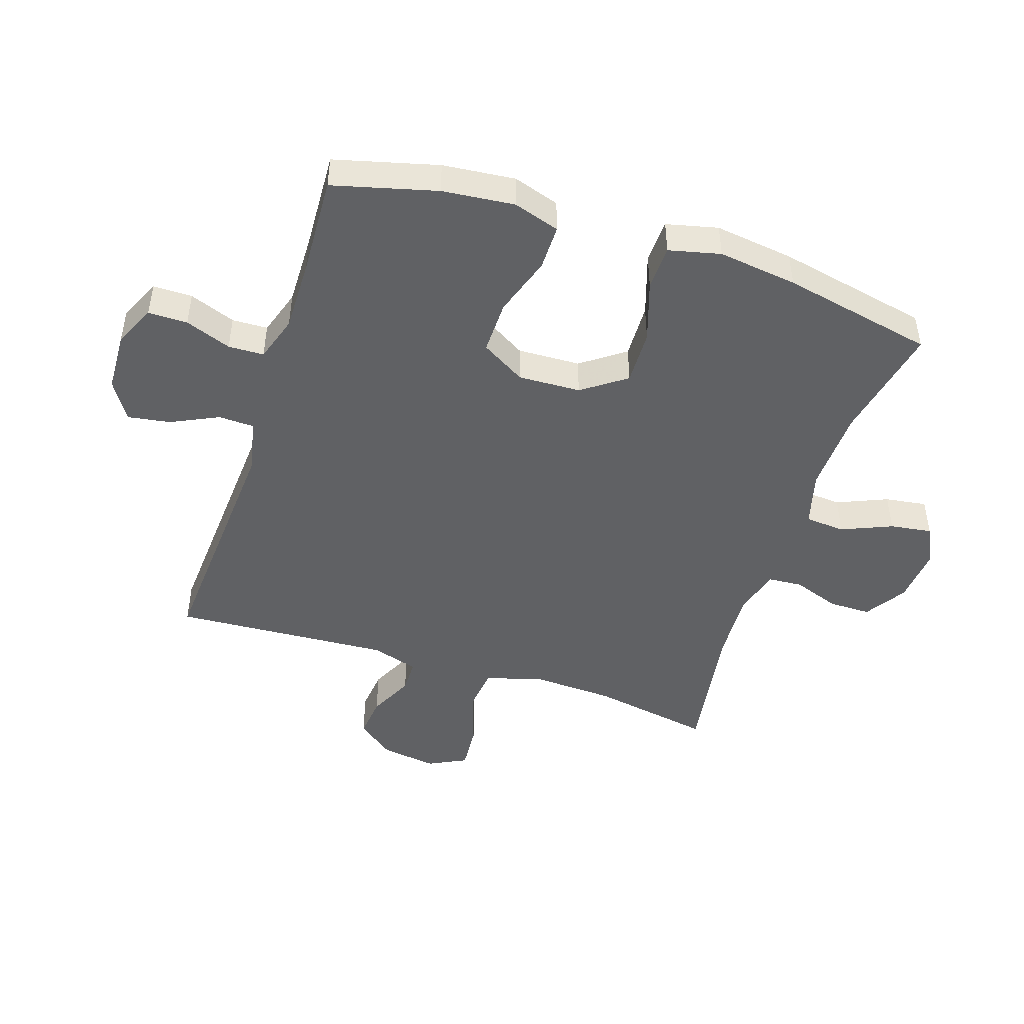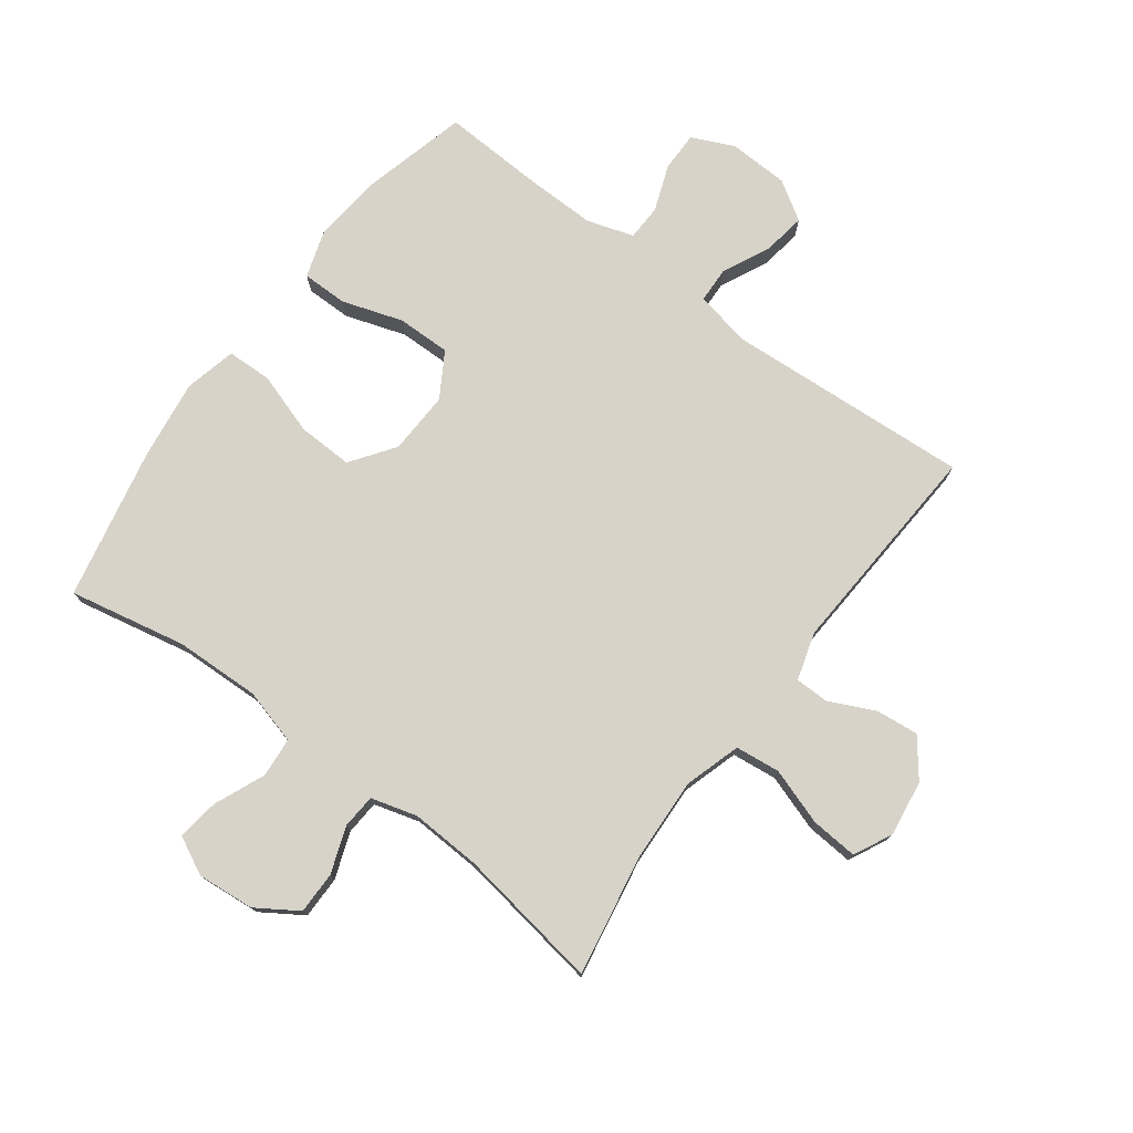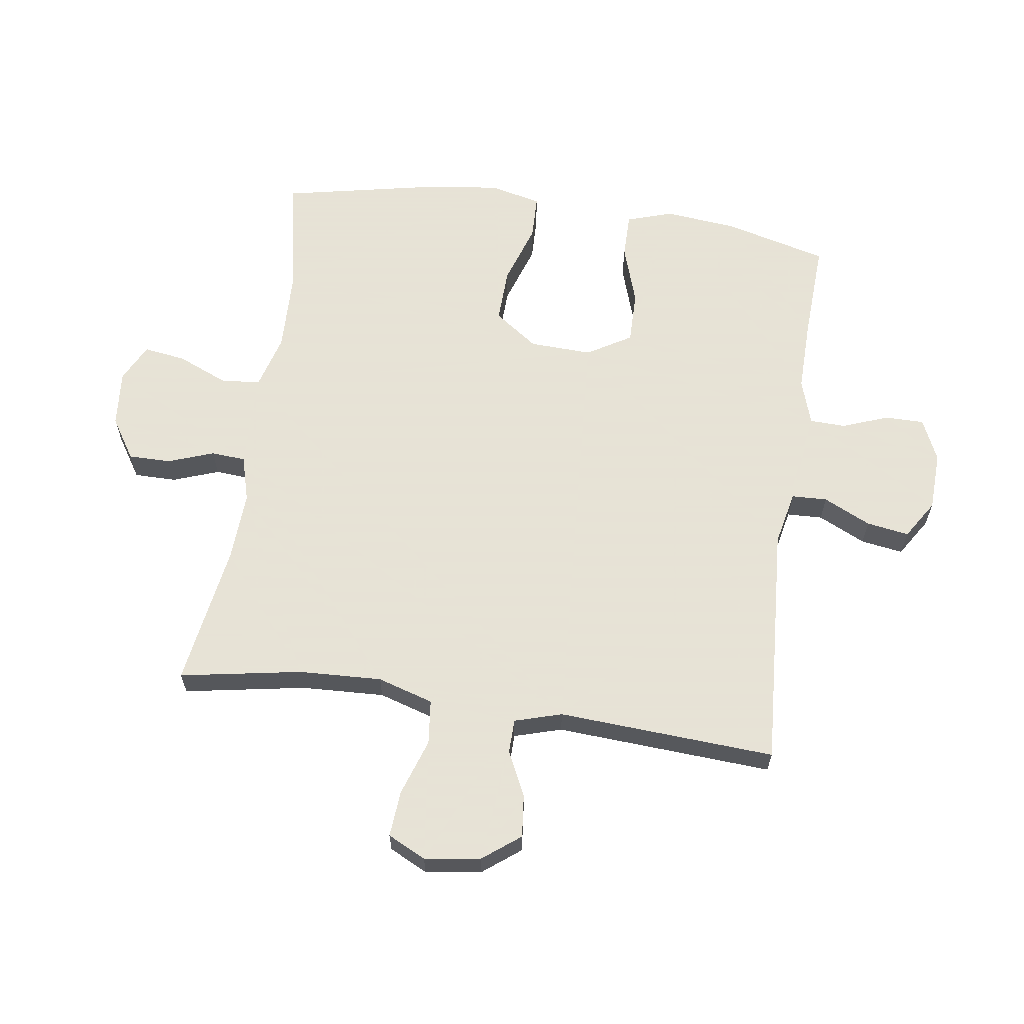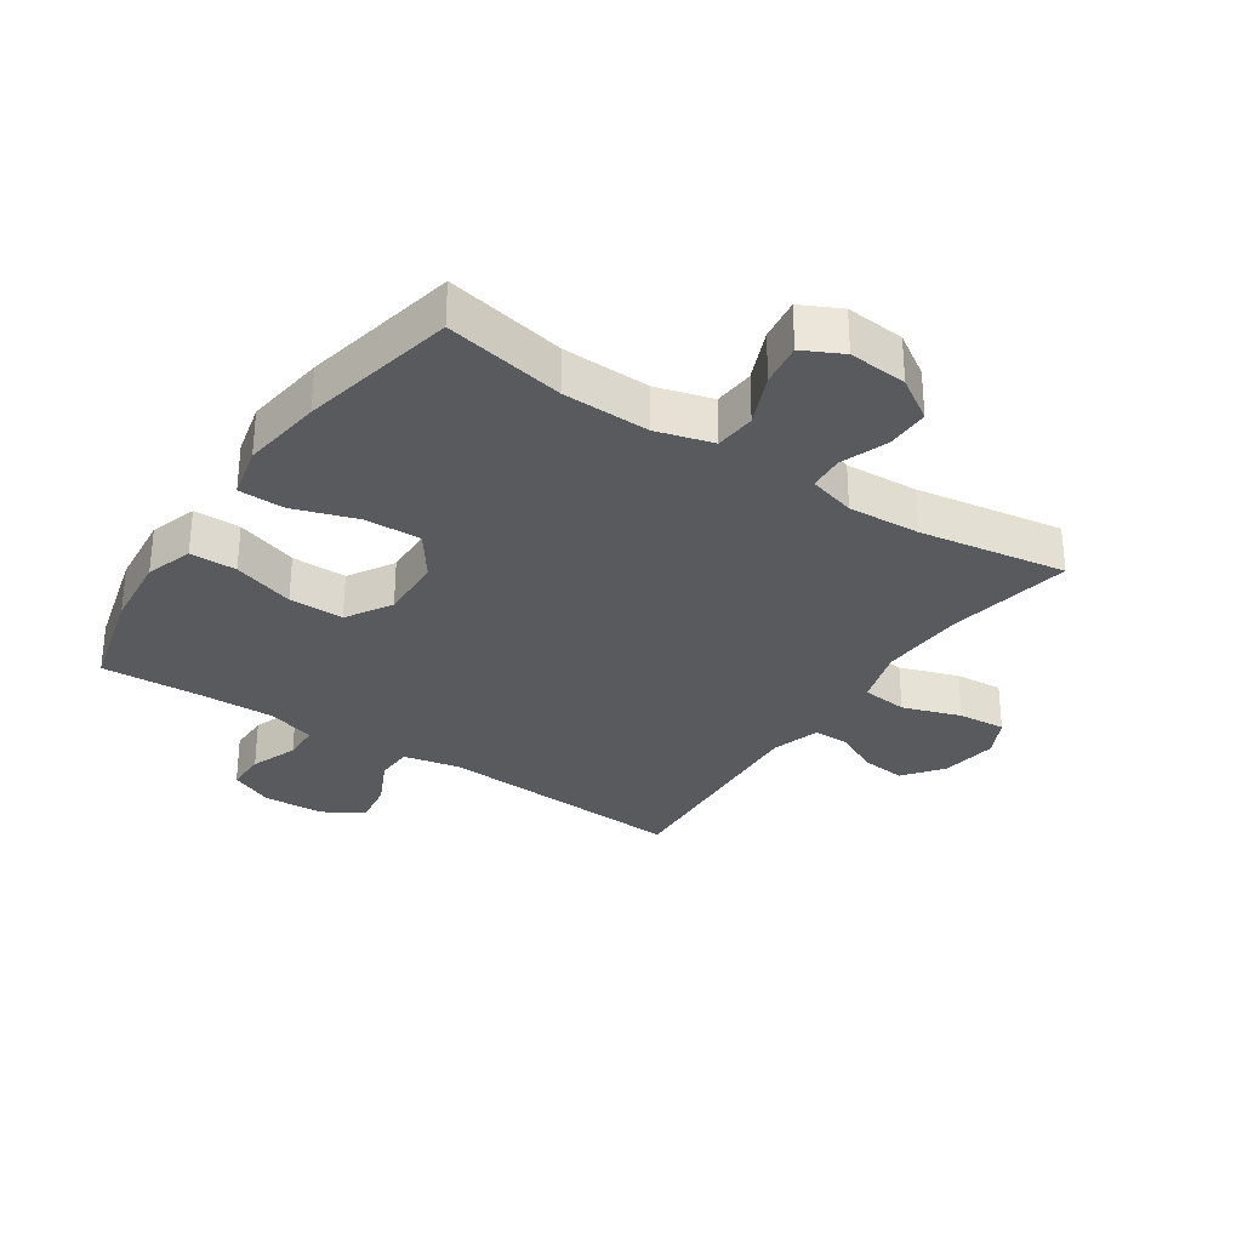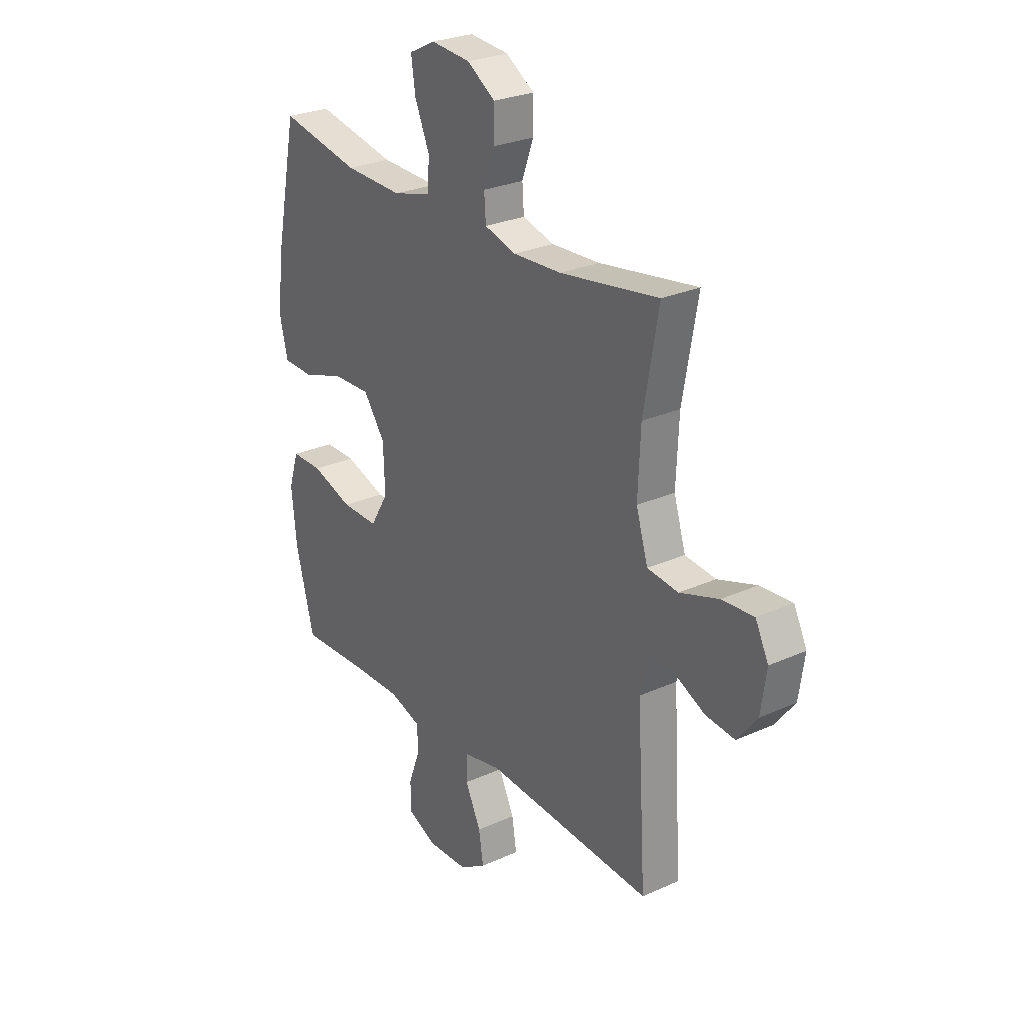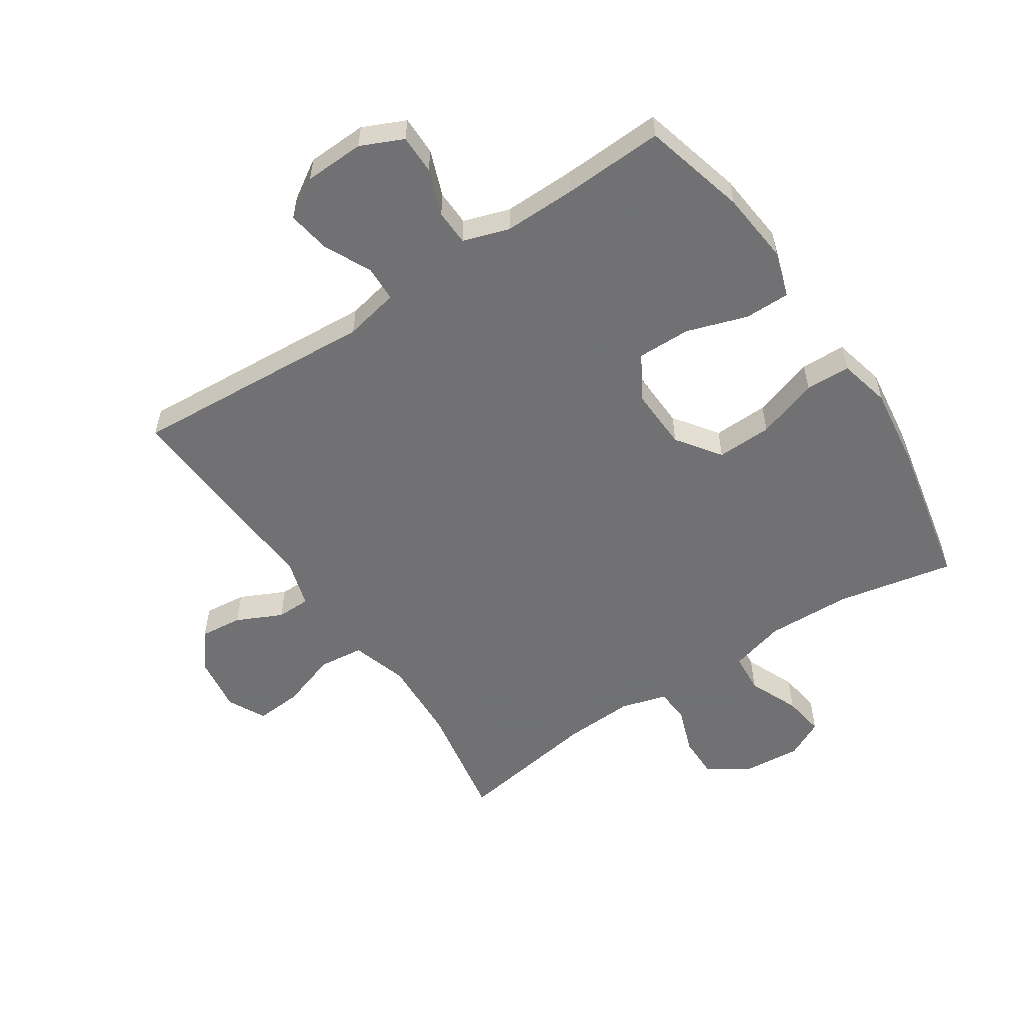
<metadata>
{"format":"obj","ext":"obj","renderer":"f3d","projection":"perspective","resolution":1024,"background":"white","views":[{"elev":-46.8,"azim":-108.2,"up":"+Y"},{"elev":76.3,"azim":36.6,"up":"+Y"},{"elev":62.8,"azim":98.2,"up":"+Y"},{"elev":-30.8,"azim":-33.9,"up":"+Y"},{"elev":26.9,"azim":54.9,"up":"+Z"},{"elev":-55.3,"azim":-146.5,"up":"+Y"}]}
</metadata>
<code>
v -0.5 0.07 0.5
v -0.31 0.07 0.462
v -0.172 0.07 0.458
v -0.082 0.07 0.483
v -0.077 0.07 0.548
v -0.112 0.07 0.63
v -0.122 0.07 0.698
v -0.06 0.07 0.729
v 0.033 0.07 0.721
v 0.1 0.07 0.678
v 0.1 0.07 0.609
v 0.073 0.07 0.534
v 0.077 0.07 0.478
v 0.152 0.07 0.457
v 0.267 0.07 0.463
v 0.5 0.07 0.5
v 0.465 0.07 0.302
v 0.459 0.07 0.166
v 0.487 0.07 0.075
v 0.56 0.07 0.067
v 0.652 0.07 0.098
v 0.728 0.07 0.104
v 0.759 0.07 0.042
v 0.746 0.07 -0.049
v 0.699 0.07 -0.11
v 0.63 0.07 -0.103
v 0.556 0.07 -0.068
v 0.501 0.07 -0.069
v 0.478 0.07 -0.146
v 0.5 0.07 -0.5
v 0.101 0.07 -0.475
v 0.012 0.07 -0.494
v 0.01 0.07 -0.552
v 0.047 0.07 -0.629
v 0.058 0.07 -0.698
v -0.005 0.07 -0.738
v -0.102 0.07 -0.742
v -0.171 0.07 -0.711
v -0.171 0.07 -0.647
v -0.143 0.07 -0.572
v -0.145 0.07 -0.514
v -0.22 0.07 -0.49
v -0.336 0.07 -0.492
v -0.5 0.07 -0.5
v -0.544 0.07 -0.332
v -0.556 0.07 -0.214
v -0.532 0.07 -0.139
v -0.458 0.07 -0.139
v -0.36 0.07 -0.171
v -0.273 0.07 -0.172
v -0.23 0.07 -0.1
v -0.234 0.07 0.002
v -0.285 0.07 0.073
v -0.375 0.07 0.07
v -0.475 0.07 0.037
v -0.548 0.07 0.039
v -0.568 0.07 0.123
v -0.551 0.07 0.252
v -0.5 0 0.5
v -0.31 0 0.462
v -0.172 0 0.458
v -0.082 0 0.483
v -0.077 0 0.548
v -0.112 0 0.63
v -0.122 0 0.698
v -0.06 0 0.729
v 0.033 0 0.721
v 0.1 0 0.678
v 0.1 0 0.609
v 0.073 0 0.534
v 0.077 0 0.478
v 0.152 0 0.457
v 0.267 0 0.463
v 0.5 0 0.5
v 0.465 0 0.302
v 0.459 0 0.166
v 0.487 0 0.075
v 0.56 0 0.067
v 0.652 0 0.098
v 0.728 0 0.104
v 0.759 0 0.042
v 0.746 0 -0.049
v 0.699 0 -0.11
v 0.63 0 -0.103
v 0.556 0 -0.068
v 0.501 0 -0.069
v 0.478 0 -0.146
v 0.5 0 -0.5
v 0.101 0 -0.475
v 0.012 0 -0.494
v 0.01 0 -0.552
v 0.047 0 -0.629
v 0.058 0 -0.698
v -0.005 0 -0.738
v -0.102 0 -0.742
v -0.171 0 -0.711
v -0.171 0 -0.647
v -0.143 0 -0.572
v -0.145 0 -0.514
v -0.22 0 -0.49
v -0.336 0 -0.492
v -0.5 0 -0.5
v -0.544 0 -0.332
v -0.556 0 -0.214
v -0.532 0 -0.139
v -0.458 0 -0.139
v -0.36 0 -0.171
v -0.273 0 -0.172
v -0.23 0 -0.1
v -0.234 0 0.002
v -0.285 0 0.073
v -0.375 0 0.07
v -0.475 0 0.037
v -0.548 0 0.039
v -0.568 0 0.123
v -0.551 0 0.252
f 57 58 1 2
f 54 55 56 57
f 53 54 57 2
f 52 53 2 3
f 51 52 3 4
f 46 47 48 49
f 46 49 50
f 43 44 45 46
f 42 43 46 50
f 41 42 50 51
f 37 38 39 40
f 37 40 41
f 36 37 41
f 33 34 35 36
f 32 33 36 41
f 31 32 41 51
f 29 30 31 51
f 24 25 26 27
f 24 27 28
f 23 24 28
f 20 21 22 23
f 19 20 23 28
f 18 19 28 29
f 15 16 17
f 14 15 17 18
f 13 14 18 29
f 9 10 11 12
f 9 12 13
f 8 9 13
f 5 6 7 8
f 4 5 8 13
f 4 13 29 51
f 60 59 116 115
f 115 114 113 112
f 60 115 112 111
f 61 60 111 110
f 62 61 110 109
f 107 106 105 104
f 108 107 104
f 104 103 102 101
f 108 104 101 100
f 109 108 100 99
f 98 97 96 95
f 99 98 95
f 99 95 94
f 94 93 92 91
f 99 94 91 90
f 109 99 90 89
f 109 89 88 87
f 85 84 83 82
f 86 85 82
f 86 82 81
f 81 80 79 78
f 86 81 78 77
f 87 86 77 76
f 75 74 73
f 76 75 73 72
f 87 76 72 71
f 70 69 68 67
f 71 70 67
f 71 67 66
f 66 65 64 63
f 71 66 63 62
f 109 87 71 62
f 1 59 60 2
f 2 60 61 3
f 3 61 62 4
f 4 62 63 5
f 5 63 64 6
f 6 64 65 7
f 7 65 66 8
f 8 66 67 9
f 9 67 68 10
f 10 68 69 11
f 11 69 70 12
f 12 70 71 13
f 13 71 72 14
f 14 72 73 15
f 15 73 74 16
f 16 74 75 17
f 17 75 76 18
f 18 76 77 19
f 19 77 78 20
f 20 78 79 21
f 21 79 80 22
f 22 80 81 23
f 23 81 82 24
f 24 82 83 25
f 25 83 84 26
f 26 84 85 27
f 27 85 86 28
f 28 86 87 29
f 29 87 88 30
f 30 88 89 31
f 31 89 90 32
f 32 90 91 33
f 33 91 92 34
f 34 92 93 35
f 35 93 94 36
f 36 94 95 37
f 37 95 96 38
f 38 96 97 39
f 39 97 98 40
f 40 98 99 41
f 41 99 100 42
f 42 100 101 43
f 43 101 102 44
f 44 102 103 45
f 45 103 104 46
f 46 104 105 47
f 47 105 106 48
f 48 106 107 49
f 49 107 108 50
f 50 108 109 51
f 51 109 110 52
f 52 110 111 53
f 53 111 112 54
f 54 112 113 55
f 55 113 114 56
f 56 114 115 57
f 57 115 116 58
f 58 116 59 1

</code>
